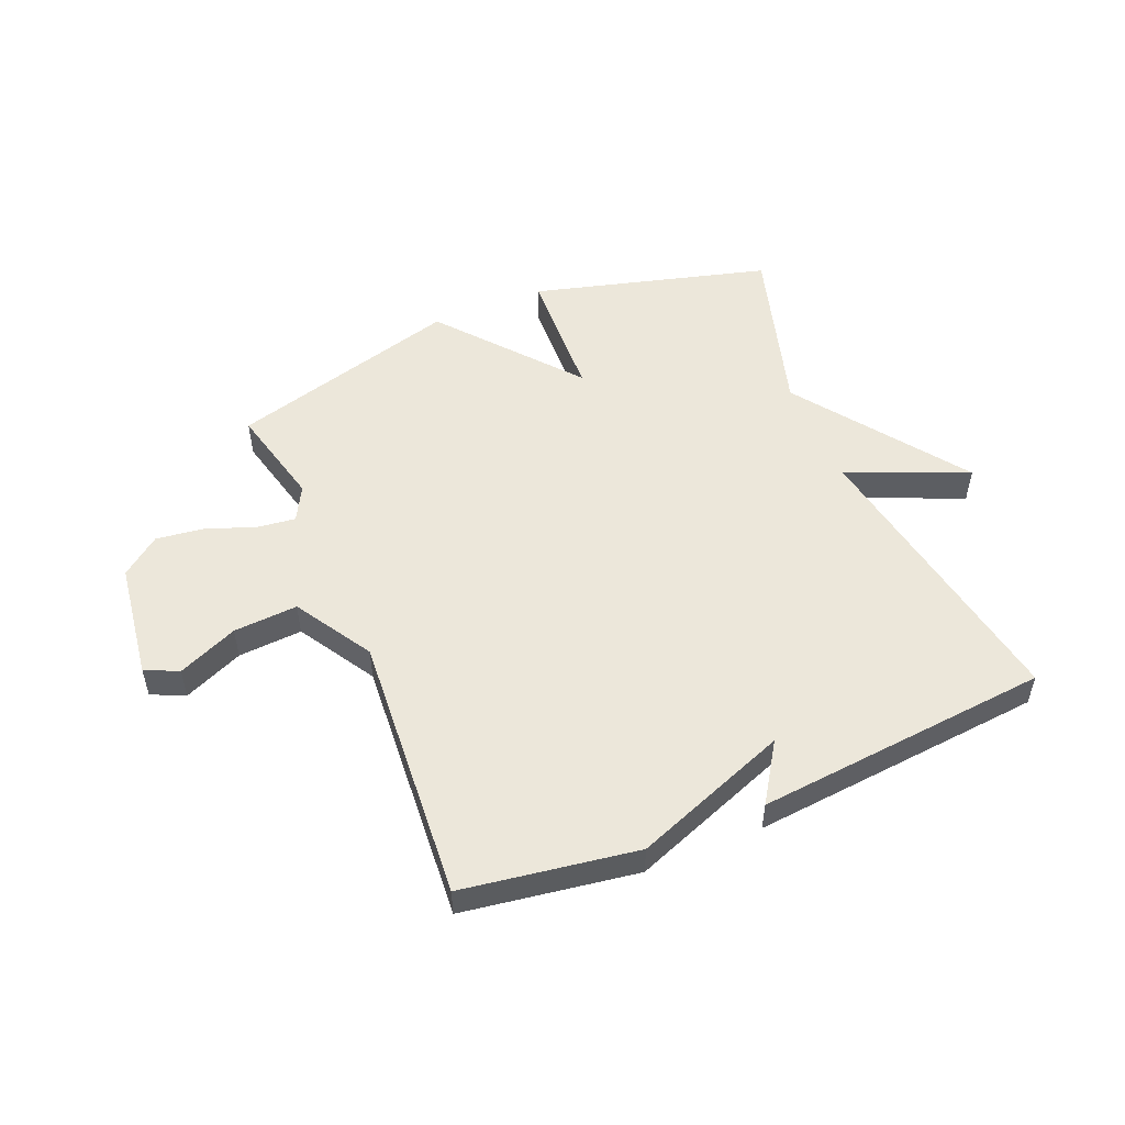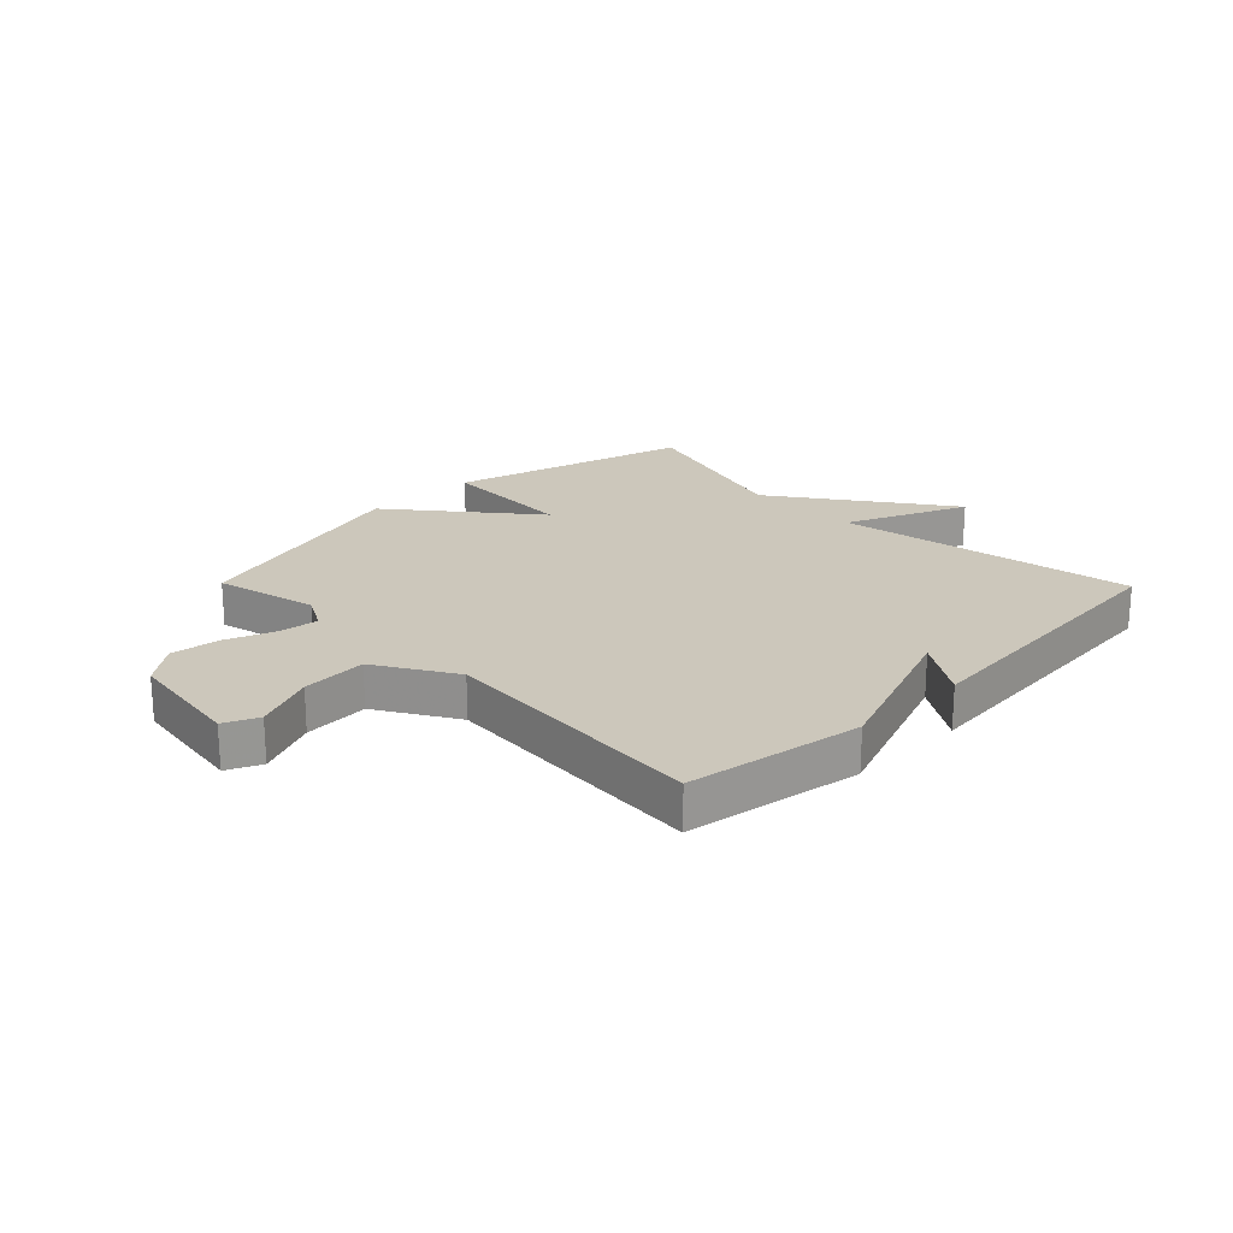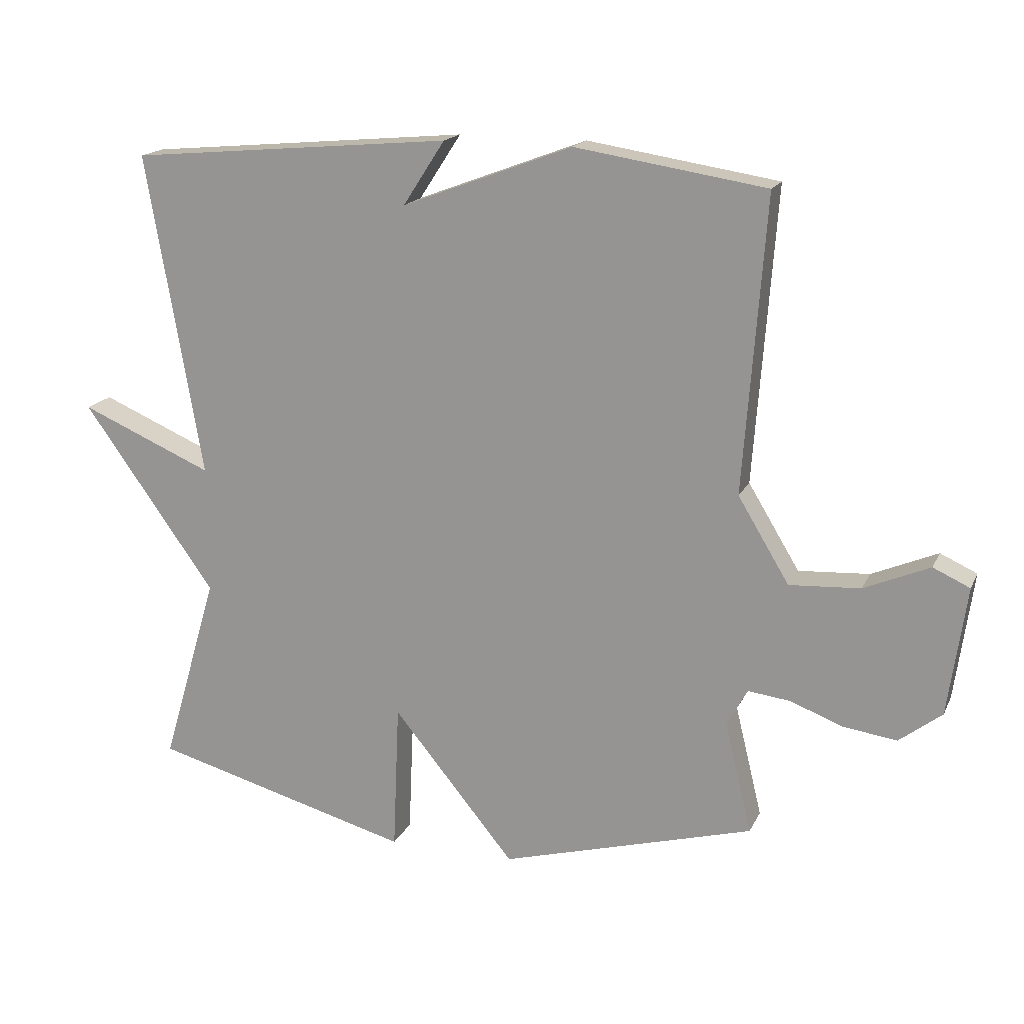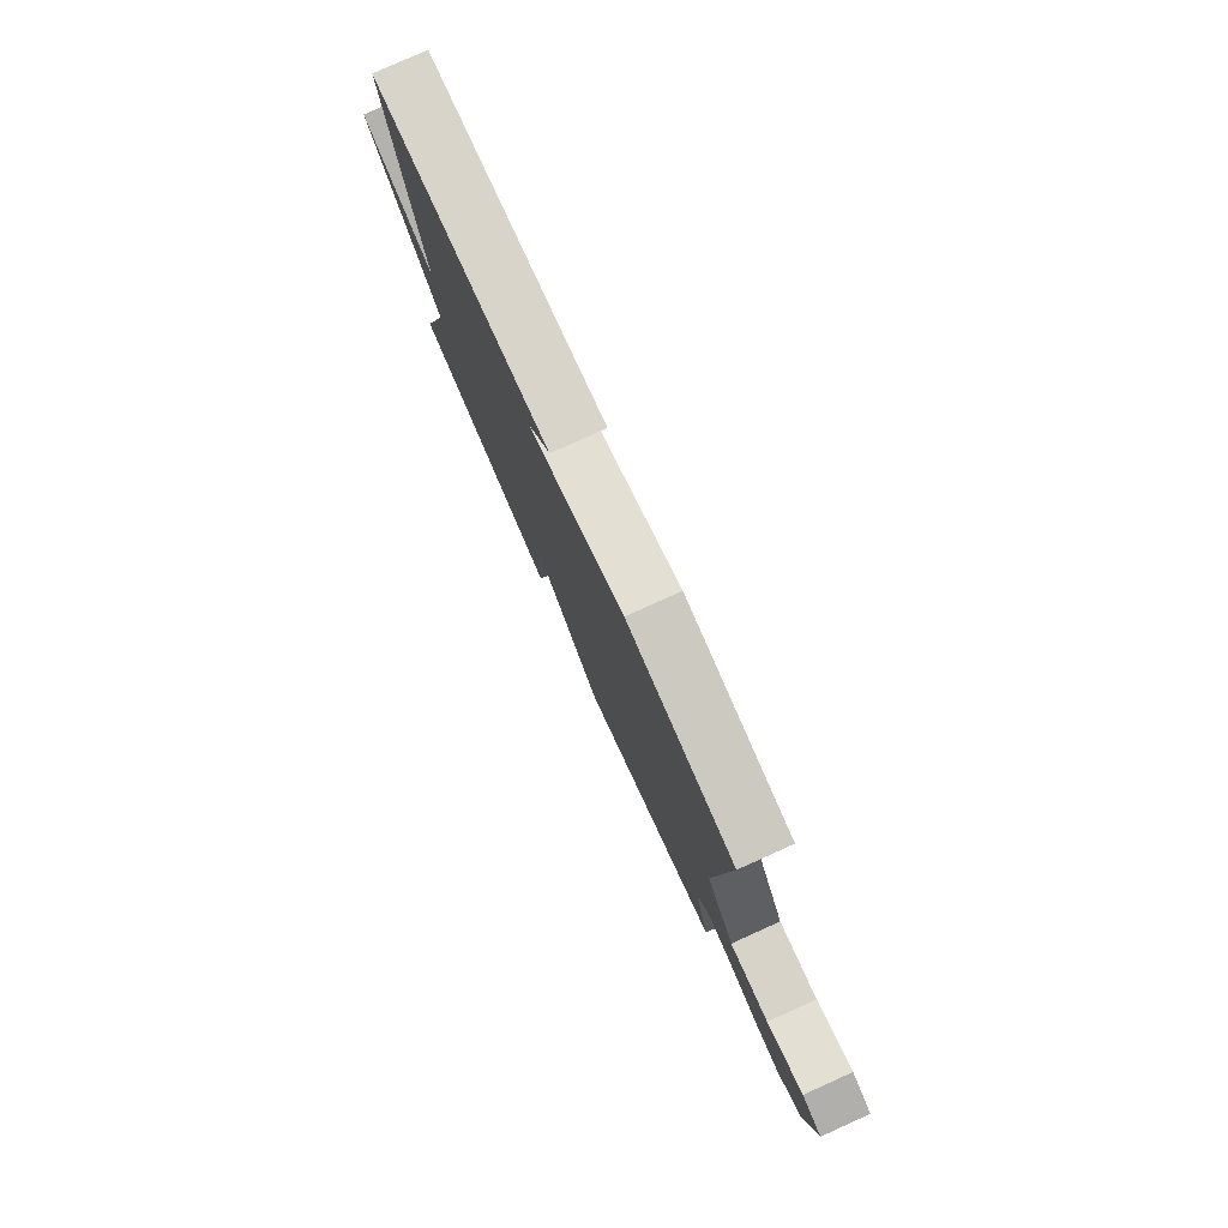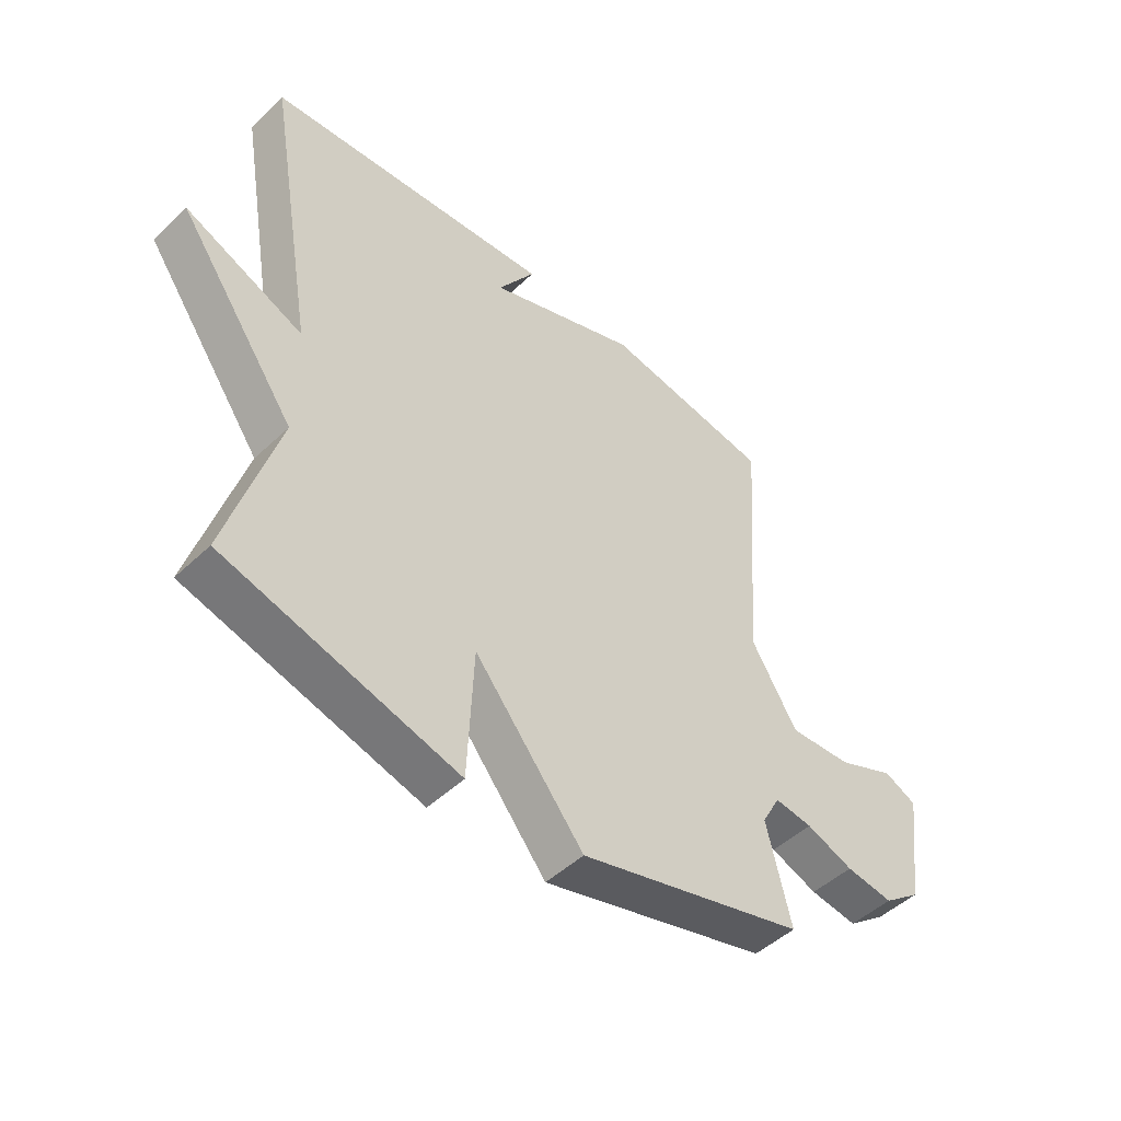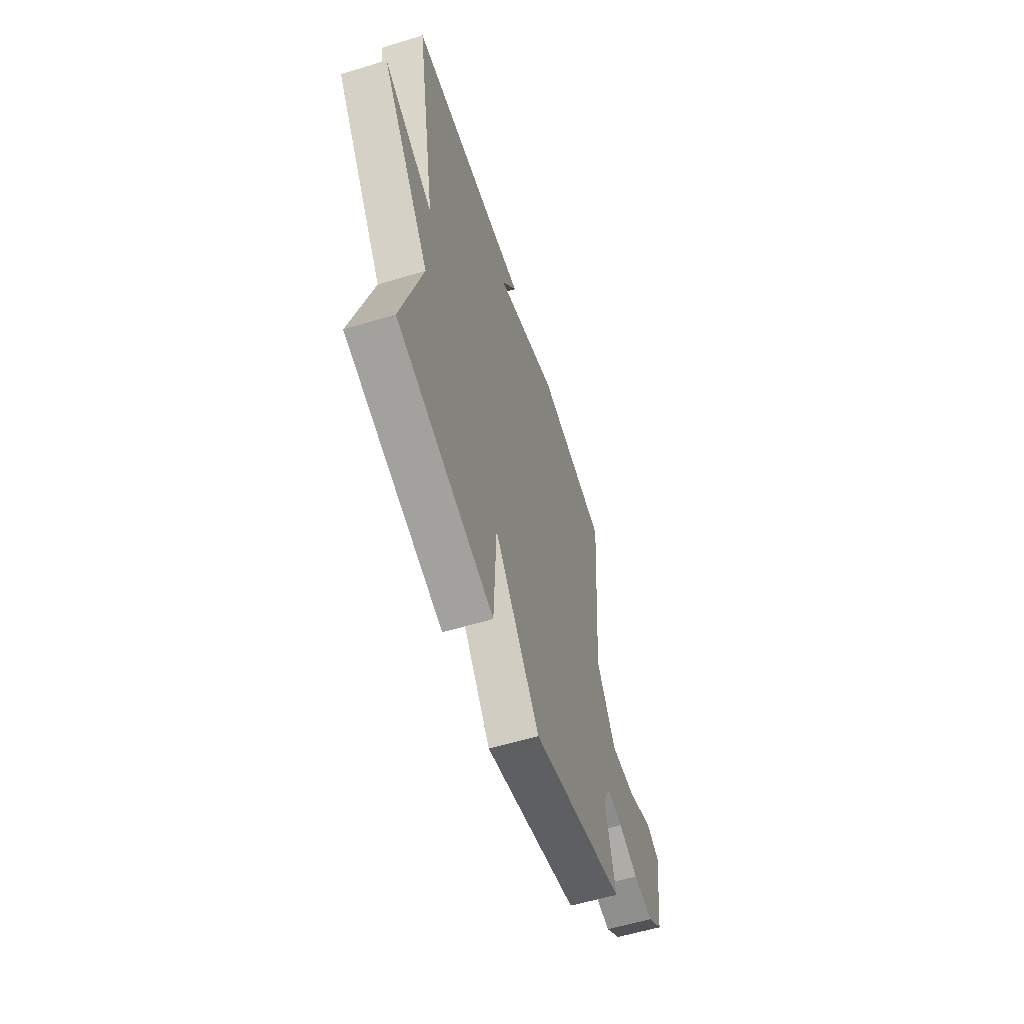
<metadata>
{"format":"obj","ext":"obj","renderer":"f3d","projection":"perspective","resolution":1024,"background":"white","views":[{"elev":52.3,"azim":-22.7,"up":"+Y"},{"elev":21.7,"azim":-44.4,"up":"+Y"},{"elev":17.2,"azim":-161.1,"up":"+Z"},{"elev":79.5,"azim":-114.2,"up":"+Z"},{"elev":-48.5,"azim":136.4,"up":"+Z"},{"elev":-58.2,"azim":107.4,"up":"+Z"}]}
</metadata>
<code>
v 0.5 0.07 -0.5
v 0.095 0.07 -0.61
v 0.085 0.07 -0.379
v -0.105 0.07 -0.61
v -0.5 0.07 -0.5
v -0.458 0.07 -0.327
v -0.49 0.07 -0.268
v -0.556 0.07 -0.276
v -0.638 0.07 -0.307
v -0.721 0.07 -0.318
v -0.787 0.07 -0.267
v -0.815 0.07 -0.066
v -0.758 0.07 -0.04
v -0.656 0.07 -0.084
v -0.546 0.07 -0.091
v -0.466 0.07 0.041
v -0.5 0.07 0.5
v -0.203 0.07 0.546
v 0.062 0.07 0.446
v -0.003 0.07 0.546
v 0.5 0.07 0.5
v 0.413 0.07 -0.003
v 0.619 0.07 0.085
v 0.413 0.07 -0.203
v 0.5 0 -0.5
v 0.095 0 -0.61
v 0.085 0 -0.379
v -0.105 0 -0.61
v -0.5 0 -0.5
v -0.458 0 -0.327
v -0.49 0 -0.268
v -0.556 0 -0.276
v -0.638 0 -0.307
v -0.721 0 -0.318
v -0.787 0 -0.267
v -0.815 0 -0.066
v -0.758 0 -0.04
v -0.656 0 -0.084
v -0.546 0 -0.091
v -0.466 0 0.041
v -0.5 0 0.5
v -0.203 0 0.546
v 0.062 0 0.446
v -0.003 0 0.546
v 0.5 0 0.5
v 0.413 0 -0.003
v 0.619 0 0.085
v 0.413 0 -0.203
f 22 23 24
f 19 20 21 22
f 19 22 24
f 18 19 24
f 17 18 24
f 16 17 24
f 15 16 24 1
f 12 13 14
f 11 12 14
f 10 11 14
f 9 10 14
f 8 9 14
f 7 8 14 15
f 6 7 15
f 3 4 5 6
f 3 6 15
f 1 2 3
f 1 3 15
f 48 47 46
f 46 45 44 43
f 48 46 43
f 48 43 42
f 48 42 41
f 48 41 40
f 25 48 40 39
f 38 37 36
f 38 36 35
f 38 35 34
f 38 34 33
f 38 33 32
f 39 38 32 31
f 39 31 30
f 30 29 28 27
f 39 30 27
f 27 26 25
f 39 27 25
f 1 25 26 2
f 2 26 27 3
f 3 27 28 4
f 4 28 29 5
f 5 29 30 6
f 6 30 31 7
f 7 31 32 8
f 8 32 33 9
f 9 33 34 10
f 10 34 35 11
f 11 35 36 12
f 12 36 37 13
f 13 37 38 14
f 14 38 39 15
f 15 39 40 16
f 16 40 41 17
f 17 41 42 18
f 18 42 43 19
f 19 43 44 20
f 20 44 45 21
f 21 45 46 22
f 22 46 47 23
f 23 47 48 24
f 24 48 25 1

</code>
